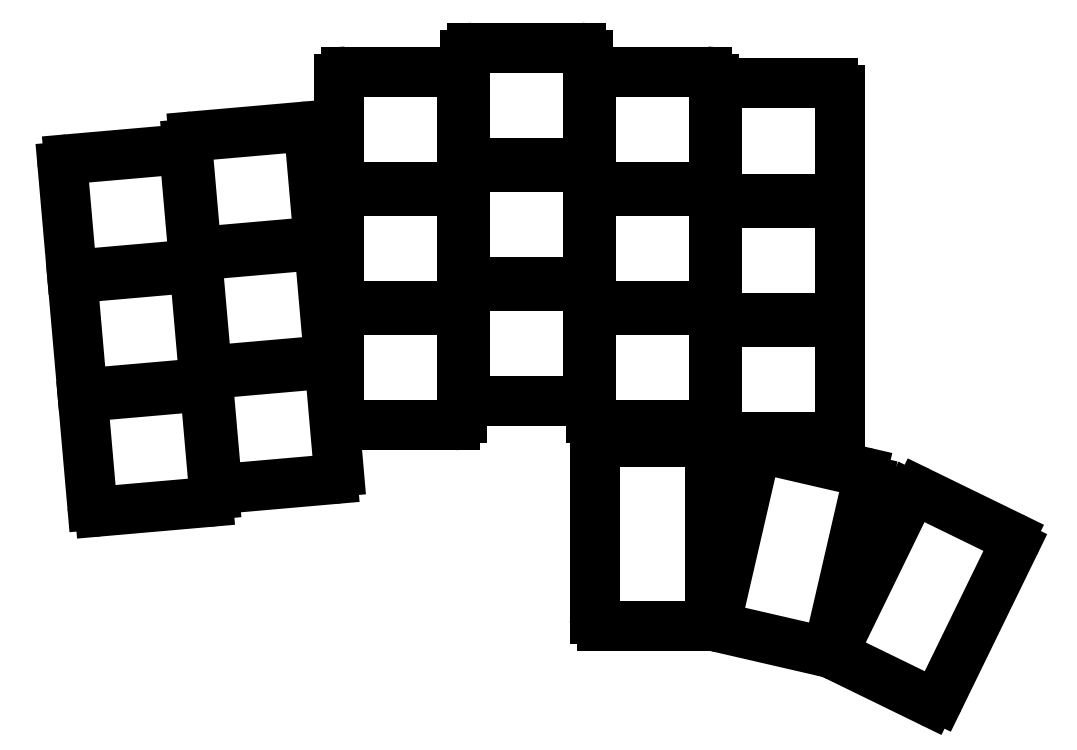
<metadata>
{"format":"dxf","ext":"dxf","renderer":"ezdxf+matplotlib","layout":"modelspace","background":"white","min_lineweight":24,"dpi":150}
</metadata>
<code>
0
SECTION
2
ENTITIES
0
LINE
8
0
10
10.93
20
-7.325
11
26.37
21
-5.974
0
ARC
8
0
10
26.28
20
-4.978
40
1
50
275
51
5
0
LINE
8
0
10
27.28
20
-4.891
11
26.02
21
9.554
0
ARC
8
0
10
25.02
20
9.467
40
1
50
5
51
95
0
LINE
8
0
10
24.93
20
10.46
11
9.492
21
9.112
0
ARC
8
0
10
9.579
20
8.116
40
1
50
95
51
185
0
LINE
8
0
10
8.583
20
8.029
11
9.847
21
-6.416
0
ARC
8
0
10
10.84
20
-6.329
40
1
50
185
51
275
0
LINE
8
0
10
9.448
20
9.61
11
24.89
21
10.96
0
ARC
8
0
10
24.8
20
11.96
40
1
50
275
51
5
0
LINE
8
0
10
25.8
20
12.04
11
24.53
21
26.49
0
ARC
8
0
10
23.54
20
26.4
40
1
50
5
51
95
0
LINE
8
0
10
23.45
20
27.4
11
8.01
21
26.05
0
ARC
8
0
10
8.097
20
25.05
40
1
50
95
51
185
0
LINE
8
0
10
7.101
20
24.96
11
8.365
21
10.52
0
ARC
8
0
10
9.361
20
10.61
40
1
50
185
51
275
0
LINE
8
0
10
7.967
20
26.55
11
23.41
21
27.9
0
ARC
8
0
10
23.32
20
28.89
40
1
50
275
51
5
0
LINE
8
0
10
24.32
20
28.98
11
23.05
21
43.42
0
ARC
8
0
10
22.06
20
43.34
40
1
50
5
51
95
0
LINE
8
0
10
21.97
20
44.33
11
6.529
21
42.98
0
ARC
8
0
10
6.616
20
41.99
40
1
50
95
51
185
0
LINE
8
0
10
5.62
20
41.9
11
6.883
21
27.45
0
ARC
8
0
10
7.88
20
27.54
40
1
50
185
51
275
0
LINE
8
0
10
28.71
20
-4.063
11
44.15
21
-2.712
0
ARC
8
0
10
44.07
20
-1.716
40
1
50
275
51
5
0
LINE
8
0
10
45.06
20
-1.629
11
43.8
21
12.82
0
ARC
8
0
10
42.8
20
12.73
40
1
50
5
51
95
0
LINE
8
0
10
42.72
20
13.73
11
27.28
21
12.37
0
ARC
8
0
10
27.36
20
11.38
40
1
50
95
51
185
0
LINE
8
0
10
26.37
20
11.29
11
27.63
21
-3.154
0
ARC
8
0
10
28.63
20
-3.067
40
1
50
185
51
275
0
LINE
8
0
10
27.23
20
12.87
11
42.67
21
14.22
0
ARC
8
0
10
42.59
20
15.22
40
1
50
275
51
5
0
LINE
8
0
10
43.58
20
15.31
11
42.32
21
29.75
0
ARC
8
0
10
41.32
20
29.66
40
1
50
5
51
95
0
LINE
8
0
10
41.23
20
30.66
11
25.79
21
29.31
0
ARC
8
0
10
25.88
20
28.31
40
1
50
95
51
185
0
LINE
8
0
10
24.88
20
28.23
11
26.15
21
13.78
0
ARC
8
0
10
27.14
20
13.87
40
1
50
185
51
275
0
LINE
8
0
10
25.75
20
29.81
11
41.19
21
31.16
0
ARC
8
0
10
41.1
20
32.15
40
1
50
275
51
5
0
LINE
8
0
10
42.1
20
32.24
11
40.84
21
46.69
0
ARC
8
0
10
39.84
20
46.6
40
1
50
5
51
95
0
LINE
8
0
10
39.75
20
47.6
11
24.31
21
46.24
0
ARC
8
0
10
24.4
20
45.25
40
1
50
95
51
185
0
LINE
8
0
10
23.4
20
45.16
11
24.67
21
30.72
0
ARC
8
0
10
25.66
20
30.8
40
1
50
185
51
275
0
LINE
8
0
10
46.1
20
4.994
11
61.6
21
4.994
0
ARC
8
0
10
61.6
20
5.994
40
1
50
270
51
360
0
LINE
8
0
10
62.6
20
5.994
11
62.6
21
20.49
0
ARC
8
0
10
61.6
20
20.49
40
1
50
0
51
90
0
LINE
8
0
10
61.6
20
21.49
11
46.1
21
21.49
0
ARC
8
0
10
46.1
20
20.49
40
1
50
90
51
180
0
LINE
8
0
10
45.1
20
20.49
11
45.1
21
5.994
0
ARC
8
0
10
46.1
20
5.994
40
1
50
180
51
270
0
LINE
8
0
10
46.1
20
21.99
11
61.6
21
21.99
0
ARC
8
0
10
61.6
20
22.99
40
1
50
270
51
360
0
LINE
8
0
10
62.6
20
22.99
11
62.6
21
37.49
0
ARC
8
0
10
61.6
20
37.49
40
1
50
0
51
90
0
LINE
8
0
10
61.6
20
38.49
11
46.1
21
38.49
0
ARC
8
0
10
46.1
20
37.49
40
1
50
90
51
180
0
LINE
8
0
10
45.1
20
37.49
11
45.1
21
22.99
0
ARC
8
0
10
46.1
20
22.99
40
1
50
180
51
270
0
LINE
8
0
10
46.1
20
38.99
11
61.6
21
38.99
0
ARC
8
0
10
61.6
20
39.99
40
1
50
270
51
360
0
LINE
8
0
10
62.6
20
39.99
11
62.6
21
54.49
0
ARC
8
0
10
61.6
20
54.49
40
1
50
0
51
90
0
LINE
8
0
10
61.6
20
55.49
11
46.1
21
55.49
0
ARC
8
0
10
46.1
20
54.49
40
1
50
90
51
180
0
LINE
8
0
10
45.1
20
54.49
11
45.1
21
39.99
0
ARC
8
0
10
46.1
20
39.99
40
1
50
180
51
270
0
LINE
8
0
10
64.1
20
8.394
11
79.6
21
8.394
0
ARC
8
0
10
79.6
20
9.394
40
1
50
270
51
360
0
LINE
8
0
10
80.6
20
9.394
11
80.6
21
23.89
0
ARC
8
0
10
79.6
20
23.89
40
1
50
0
51
90
0
LINE
8
0
10
79.6
20
24.89
11
64.1
21
24.89
0
ARC
8
0
10
64.1
20
23.89
40
1
50
90
51
180
0
LINE
8
0
10
63.1
20
23.89
11
63.1
21
9.394
0
ARC
8
0
10
64.1
20
9.394
40
1
50
180
51
270
0
LINE
8
0
10
64.1
20
25.39
11
79.6
21
25.39
0
ARC
8
0
10
79.6
20
26.39
40
1
50
270
51
360
0
LINE
8
0
10
80.6
20
26.39
11
80.6
21
40.89
0
ARC
8
0
10
79.6
20
40.89
40
1
50
0
51
90
0
LINE
8
0
10
79.6
20
41.89
11
64.1
21
41.89
0
ARC
8
0
10
64.1
20
40.89
40
1
50
90
51
180
0
LINE
8
0
10
63.1
20
40.89
11
63.1
21
26.39
0
ARC
8
0
10
64.1
20
26.39
40
1
50
180
51
270
0
LINE
8
0
10
64.1
20
42.39
11
79.6
21
42.39
0
ARC
8
0
10
79.6
20
43.39
40
1
50
270
51
360
0
LINE
8
0
10
80.6
20
43.39
11
80.6
21
57.89
0
ARC
8
0
10
79.6
20
57.89
40
1
50
0
51
90
0
LINE
8
0
10
79.6
20
58.89
11
64.1
21
58.89
0
ARC
8
0
10
64.1
20
57.89
40
1
50
90
51
180
0
LINE
8
0
10
63.1
20
57.89
11
63.1
21
43.39
0
ARC
8
0
10
64.1
20
43.39
40
1
50
180
51
270
0
LINE
8
0
10
82.1
20
4.994
11
97.6
21
4.994
0
ARC
8
0
10
97.6
20
5.994
40
1
50
270
51
360
0
LINE
8
0
10
98.6
20
5.994
11
98.6
21
20.49
0
ARC
8
0
10
97.6
20
20.49
40
1
50
0
51
90
0
LINE
8
0
10
97.6
20
21.49
11
82.1
21
21.49
0
ARC
8
0
10
82.1
20
20.49
40
1
50
90
51
180
0
LINE
8
0
10
81.1
20
20.49
11
81.1
21
5.994
0
ARC
8
0
10
82.1
20
5.994
40
1
50
180
51
270
0
LINE
8
0
10
82.1
20
21.99
11
97.6
21
21.99
0
ARC
8
0
10
97.6
20
22.99
40
1
50
270
51
360
0
LINE
8
0
10
98.6
20
22.99
11
98.6
21
37.49
0
ARC
8
0
10
97.6
20
37.49
40
1
50
0
51
90
0
LINE
8
0
10
97.6
20
38.49
11
82.1
21
38.49
0
ARC
8
0
10
82.1
20
37.49
40
1
50
90
51
180
0
LINE
8
0
10
81.1
20
37.49
11
81.1
21
22.99
0
ARC
8
0
10
82.1
20
22.99
40
1
50
180
51
270
0
LINE
8
0
10
82.1
20
38.99
11
97.6
21
38.99
0
ARC
8
0
10
97.6
20
39.99
40
1
50
270
51
360
0
LINE
8
0
10
98.6
20
39.99
11
98.6
21
54.49
0
ARC
8
0
10
97.6
20
54.49
40
1
50
0
51
90
0
LINE
8
0
10
97.6
20
55.49
11
82.1
21
55.49
0
ARC
8
0
10
82.1
20
54.49
40
1
50
90
51
180
0
LINE
8
0
10
81.1
20
54.49
11
81.1
21
39.99
0
ARC
8
0
10
82.1
20
39.99
40
1
50
180
51
270
0
LINE
8
0
10
100.1
20
3.294
11
115.6
21
3.294
0
ARC
8
0
10
115.6
20
4.294
40
1
50
270
51
360
0
LINE
8
0
10
116.6
20
4.294
11
116.6
21
18.79
0
ARC
8
0
10
115.6
20
18.79
40
1
50
0
51
90
0
LINE
8
0
10
115.6
20
19.79
11
100.1
21
19.79
0
ARC
8
0
10
100.1
20
18.79
40
1
50
90
51
180
0
LINE
8
0
10
99.1
20
18.79
11
99.1
21
4.294
0
ARC
8
0
10
100.1
20
4.294
40
1
50
180
51
270
0
LINE
8
0
10
100.1
20
20.29
11
115.6
21
20.29
0
ARC
8
0
10
115.6
20
21.29
40
1
50
270
51
360
0
LINE
8
0
10
116.6
20
21.29
11
116.6
21
35.79
0
ARC
8
0
10
115.6
20
35.79
40
1
50
0
51
90
0
LINE
8
0
10
115.6
20
36.79
11
100.1
21
36.79
0
ARC
8
0
10
100.1
20
35.79
40
1
50
90
51
180
0
LINE
8
0
10
99.1
20
35.79
11
99.1
21
21.29
0
ARC
8
0
10
100.1
20
21.29
40
1
50
180
51
270
0
LINE
8
0
10
100.1
20
37.29
11
115.6
21
37.29
0
ARC
8
0
10
115.6
20
38.29
40
1
50
270
51
360
0
LINE
8
0
10
116.6
20
38.29
11
116.6
21
52.79
0
ARC
8
0
10
115.6
20
52.79
40
1
50
0
51
90
0
LINE
8
0
10
115.6
20
53.79
11
100.1
21
53.79
0
ARC
8
0
10
100.1
20
52.79
40
1
50
90
51
180
0
LINE
8
0
10
99.1
20
52.79
11
99.1
21
38.29
0
ARC
8
0
10
100.1
20
38.29
40
1
50
180
51
270
0
LINE
8
0
10
98.1
20
-22.68
11
98.1
21
1.569
0
ARC
8
0
10
97.1
20
1.569
40
1
50
0
51
90
0
LINE
8
0
10
97.1
20
2.569
11
82.6
21
2.569
0
ARC
8
0
10
82.6
20
1.569
40
1
50
90
51
180
0
LINE
8
0
10
81.6
20
1.569
11
81.6
21
-22.68
0
ARC
8
0
10
82.6
20
-22.68
40
1
50
180
51
270
0
LINE
8
0
10
82.6
20
-23.68
11
97.1
21
-23.68
0
ARC
8
0
10
97.1
20
-22.68
40
1
50
270
51
0
0
LINE
8
0
10
115.1
20
-26.48
11
120.5
21
-2.851
0
ARC
8
0
10
119.6
20
-2.626
40
1
50
347
51
77
0
LINE
8
0
10
119.8
20
-1.651
11
105.7
21
1.611
0
ARC
8
0
10
105.4
20
0.6362
40
1
50
77
51
167
0
LINE
8
0
10
104.5
20
0.8612
11
99.02
21
-22.77
0
ARC
8
0
10
99.99
20
-22.99
40
1
50
167
51
257
0
LINE
8
0
10
99.77
20
-23.97
11
113.9
21
-27.23
0
ARC
8
0
10
114.1
20
-26.25
40
1
50
257
51
347
0
LINE
8
0
10
130.8
20
-34
11
141.4
21
-12.21
0
ARC
8
0
10
140.5
20
-11.77
40
1
50
334
51
64
0
LINE
8
0
10
141
20
-10.87
11
127.9
21
-4.513
0
ARC
8
0
10
127.5
20
-5.412
40
1
50
64
51
154
0
LINE
8
0
10
126.6
20
-4.973
11
116
21
-26.77
0
ARC
8
0
10
116.9
20
-27.21
40
1
50
154
51
244
0
LINE
8
0
10
116.4
20
-28.11
11
129.5
21
-34.46
0
ARC
8
0
10
129.9
20
-33.56
40
1
50
244
51
334
0
ENDSEC
0
EOF

</code>
